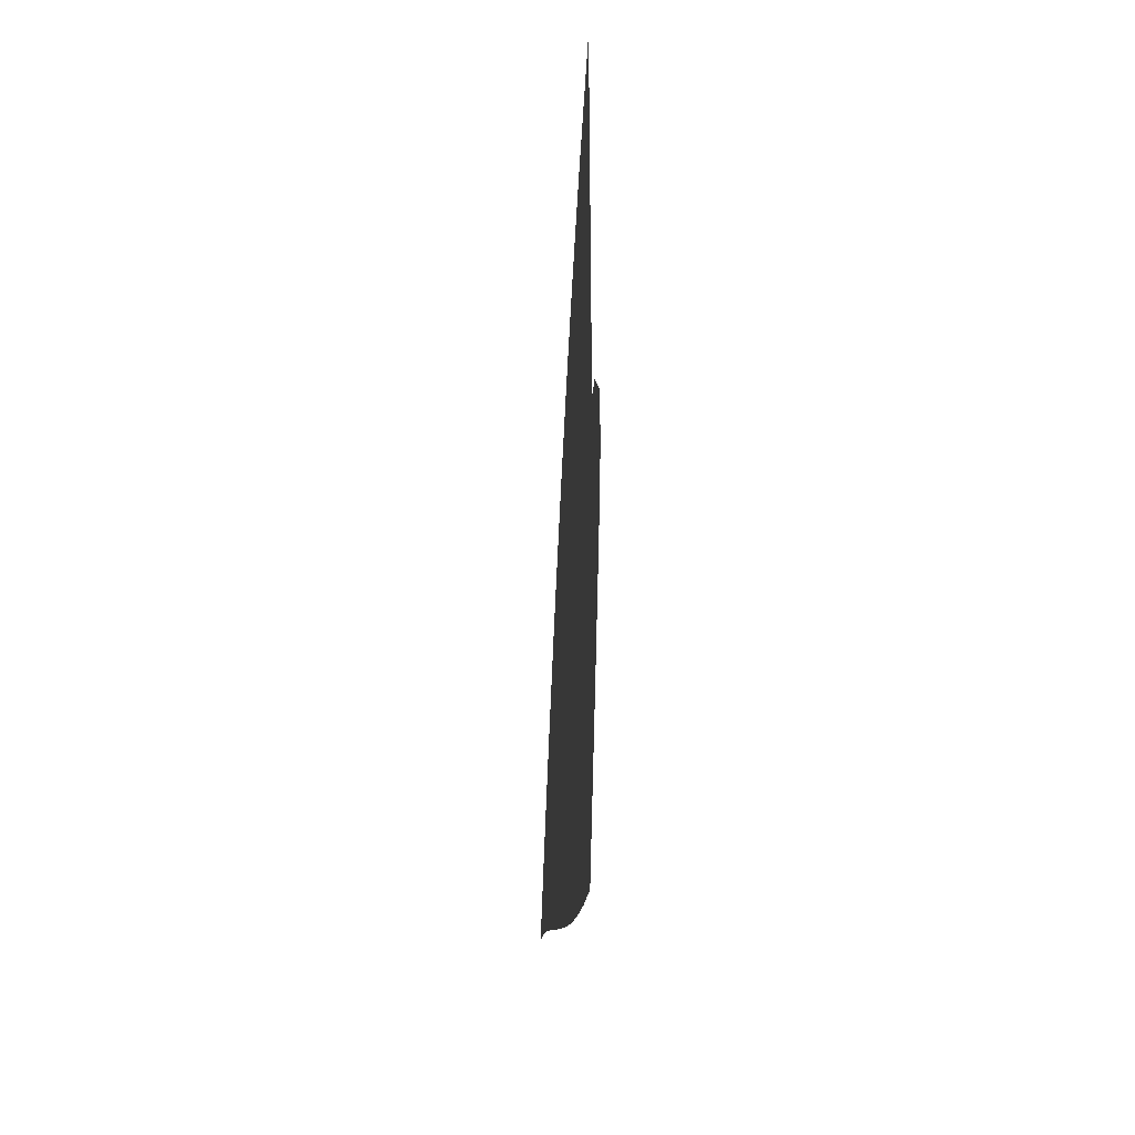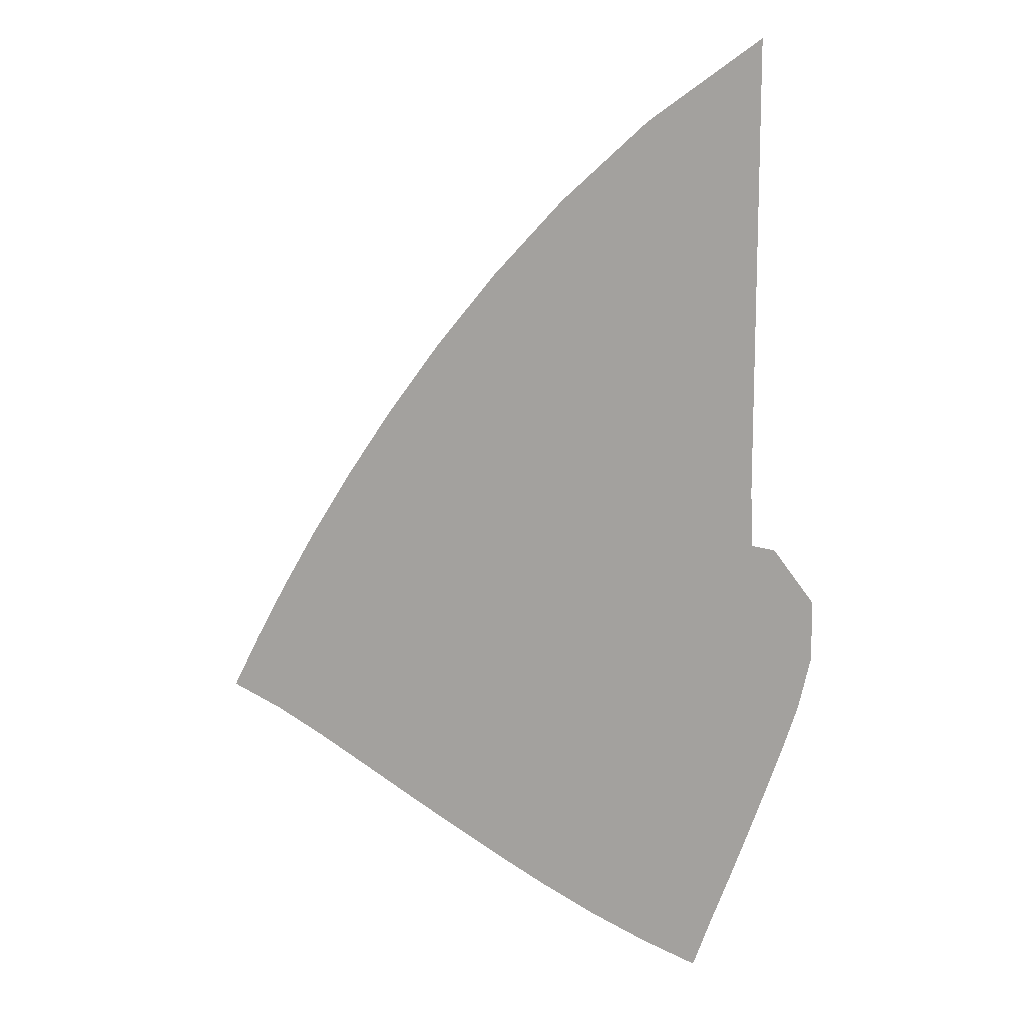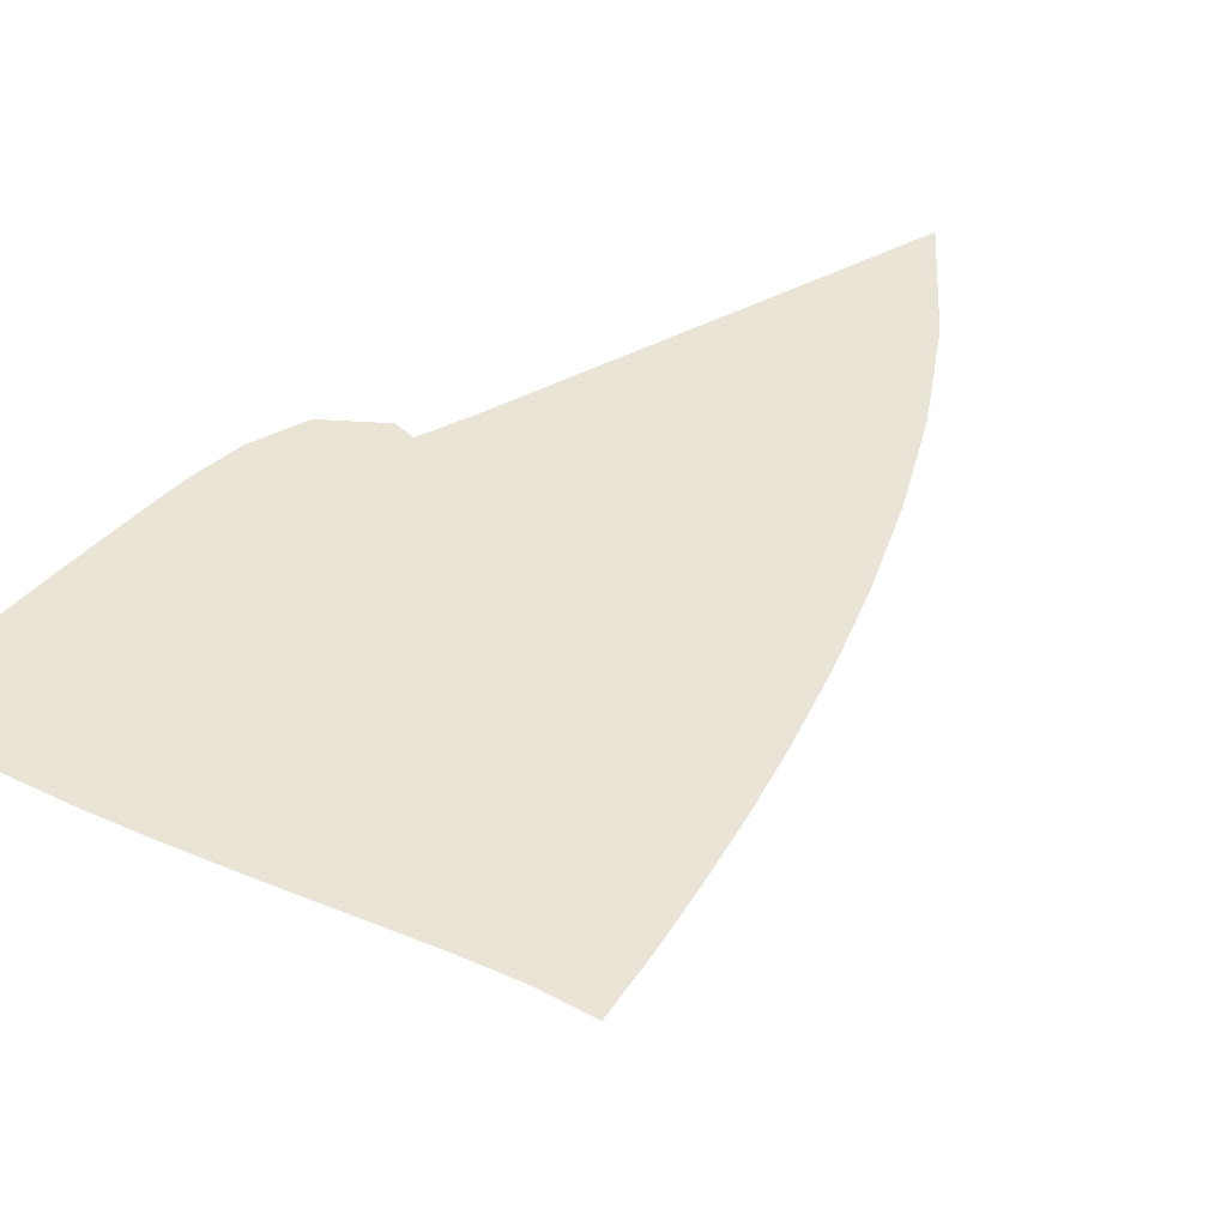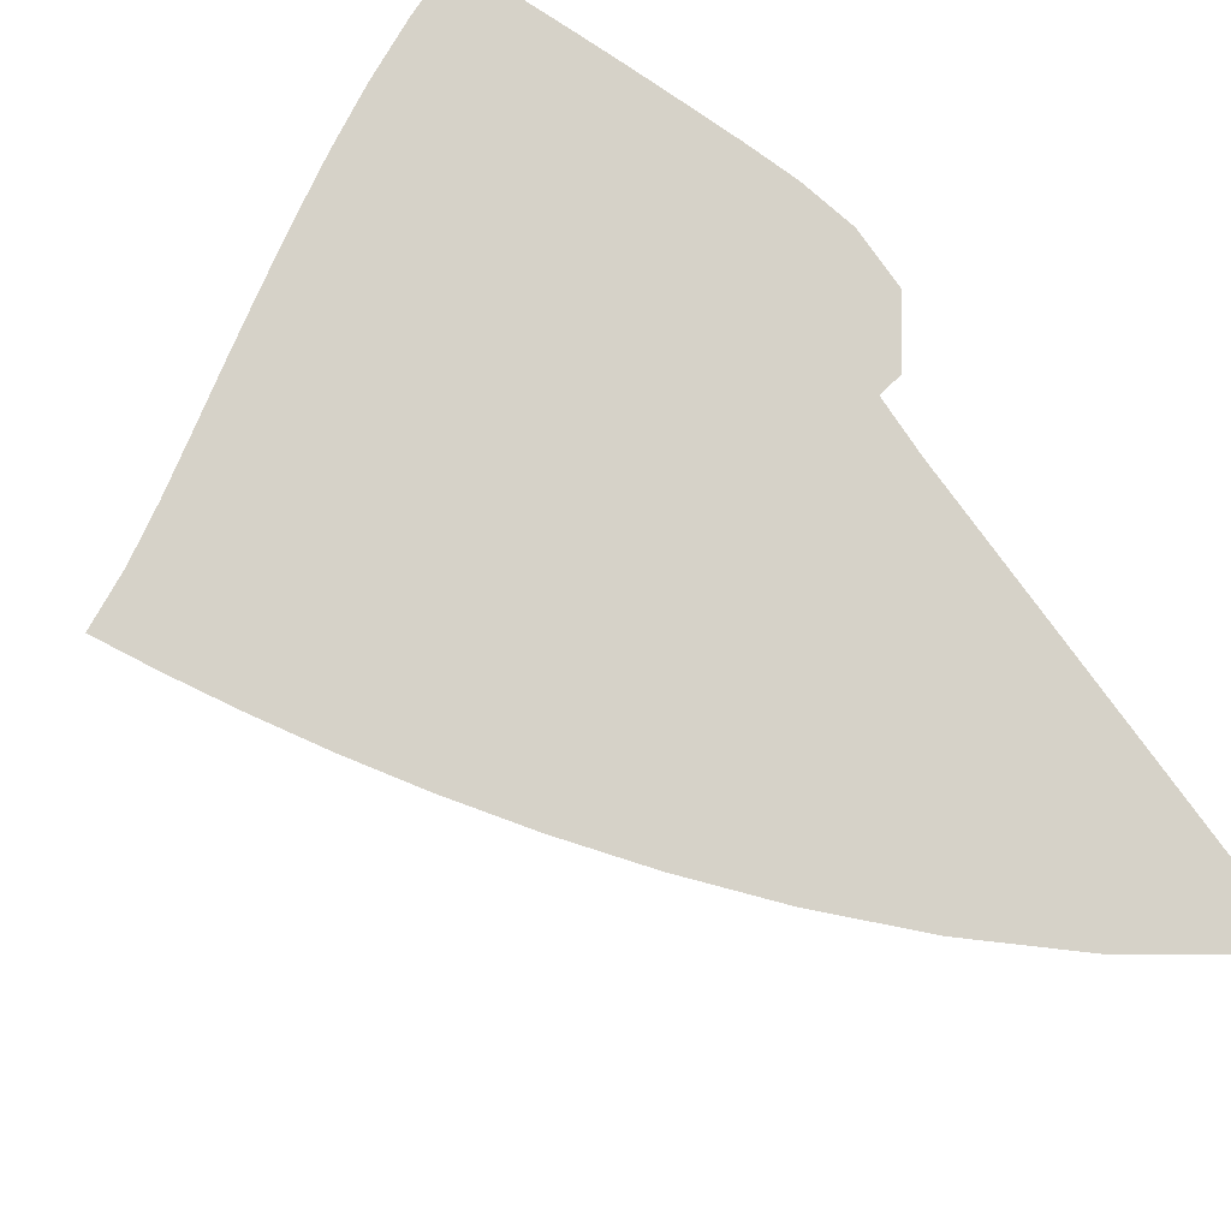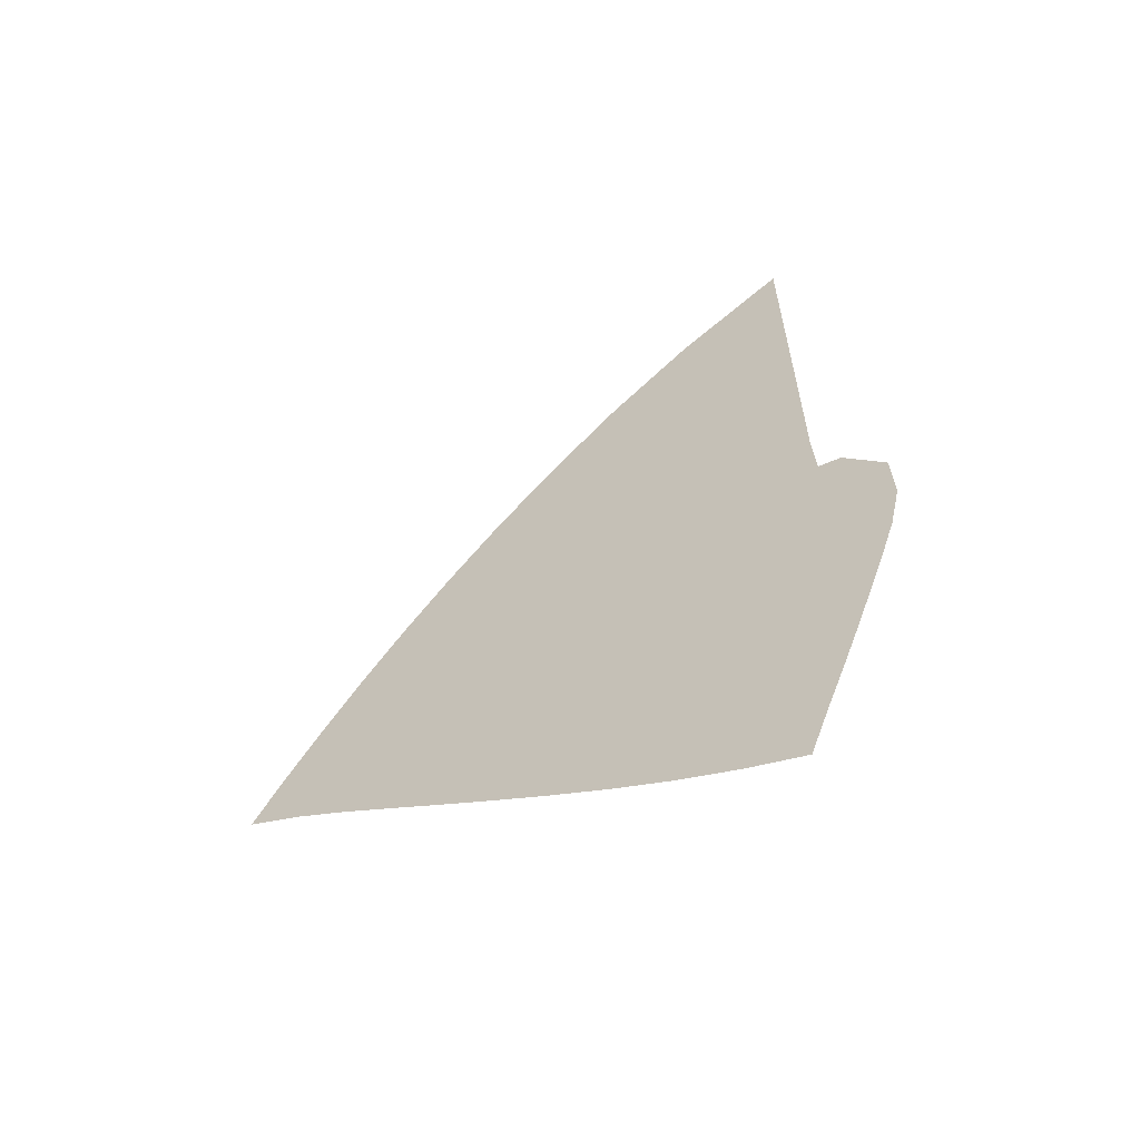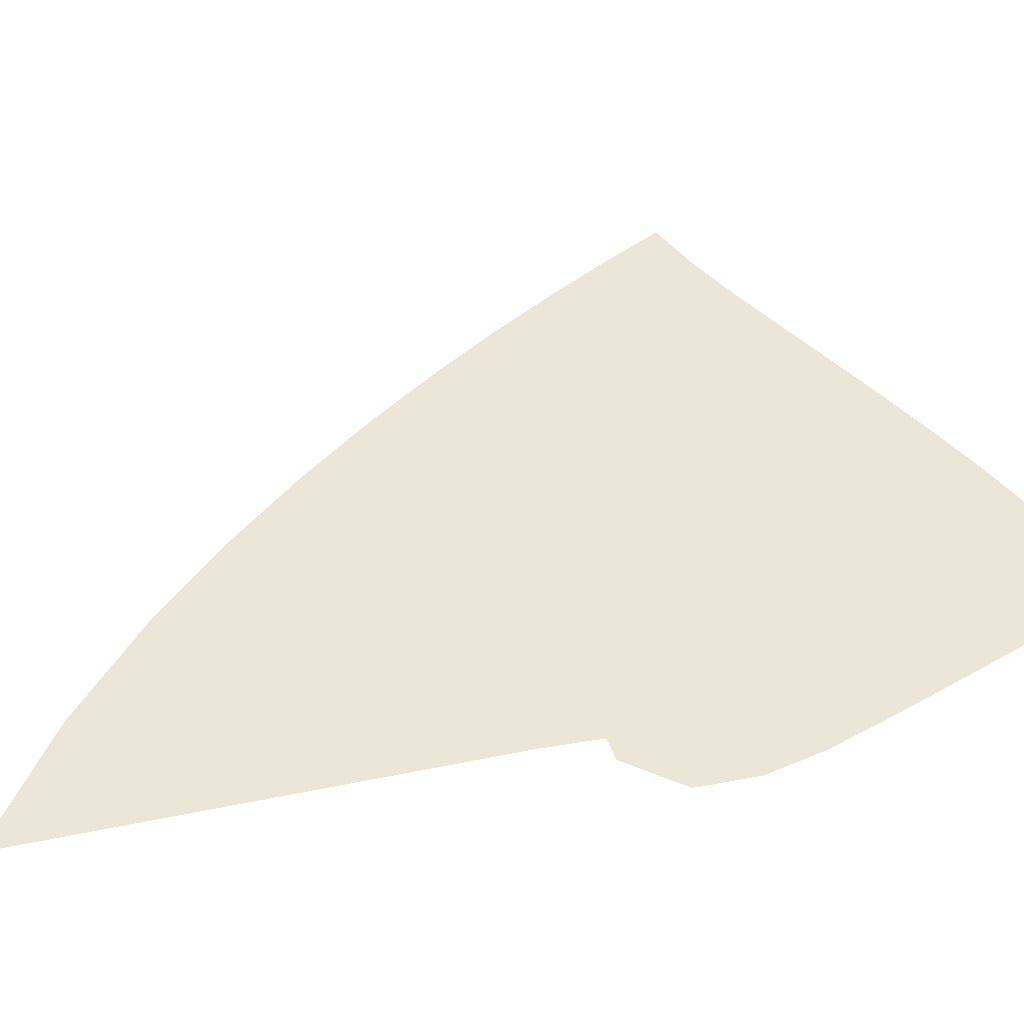
<metadata>
{"format":"obj","ext":"obj","renderer":"f3d","projection":"perspective","resolution":1024,"background":"white","views":[{"elev":-40.2,"azim":-94.8,"up":"+Y"},{"elev":13.0,"azim":-164.5,"up":"+Y"},{"elev":42.4,"azim":57.0,"up":"+Z"},{"elev":78.2,"azim":144.0,"up":"+Z"},{"elev":-63.2,"azim":-152.9,"up":"+Y"},{"elev":48.8,"azim":-102.9,"up":"+Z"}]}
</metadata>
<code>
v  0.002151  9.999  0
v  0.9999  9.28  0
v  1.778  8.568  0
v  2.42  7.873  0
v  2.967  7.2  0
v  3.441  6.553  0
v  3.856  5.933  0
v  4.221  5.342  0
v  4.541  4.781  0
v  4.824  4.254  0
v  5.071  3.76  0
v  0.001936  9.498  0
v  0.7967  8.862  0
v  1.486  8.2  0
v  2.081  7.539  0
v  2.597  6.893  0
v  3.047  6.267  0
v  3.443  5.666  0
v  3.792  5.092  0
v  4.1  4.546  0
v  4.374  4.033  0
v  4.621  3.555  0
v  0.001244  8.998  0
v  0.6674  8.411  0
v  1.27  7.796  0
v  1.804  7.173  0
v  2.274  6.557  0
v  2.69  5.956  0
v  3.057  5.375  0
v  3.383  4.818  0
v  3.674  4.286  0
v  3.938  3.785  0
v  4.187  3.316  0
v  0.000731  8.498  0
v  0.5713  7.949  0
v  1.095  7.374  0
v  1.565  6.786  0
v  1.983  6.201  0
v  2.355  5.626  0
v  2.687  5.067  0
v  2.984  4.529  0
v  3.254  4.012  0
v  3.506  3.52  0
v  3.753  3.057  0
v  0.000307  7.998  0
v  0.4916  7.483  0
v  0.9416  6.942  0
v  1.346  6.388  0
v  1.707  5.832  0
v  2.031  5.285  0
v  2.323  4.751  0
v  2.588  4.232  0
v  2.835  3.731  0
v  3.071  3.249  0
v  3.31  2.791  0
v  -7.4e-05  7.499  0
v  0.4197  7.018  0
v  0.7972  6.506  0
v  1.132  5.982  0
v  1.433  5.457  0
v  1.705  4.939  0
v  1.954  4.431  0
v  2.187  3.934  0
v  2.409  3.449  0
v  2.629  2.978  0
v  2.86  2.524  0
v  -0.000443  6.999  0
v  0.3495  6.555  0
v  0.6484  6.071  0
v  0.9075  5.576  0
v  1.143  5.083  0
v  1.363  4.596  0
v  1.573  4.115  0
v  1.774  3.64  0
v  1.974  3.171  0
v  2.179  2.709  0
v  2.399  2.259  0
v  -0.00083  6.499  0
v  0.2726  6.099  0
v  0.4755  5.643  0
v  0.649  5.181  0
v  0.8198  4.724  0
v  0.9935  4.269  0
v  1.169  3.815  0
v  1.345  3.36  0
v  1.526  2.905  0
v  1.717  2.45  0
v  1.924  1.999  0
v  -0.001282  6  0
v  0.1687  5.659  0
v  0.2413  5.244  0
v  0.3249  4.825  0
v  0.4427  4.404  0
v  0.584  3.978  0
v  0.7369  3.545  0
v  0.8966  3.105  0
v  1.065  2.66  0
v  1.243  2.208  0
v  1.436  1.753  0
v  -0.002464  5.5  0
v  -0.03043  5.278  0
v  -0.1161  4.956  0
v  -0.09476  4.569  0
v  0.00168  4.16  0
v  0.1337  3.742  0
v  0.2791  3.318  0
v  0.4312  2.886  0
v  0.5919  2.445  0
v  0.7619  1.995  0
v  0.9373  1.534  0
v  -0.000124  5.001  0
v  -0.2231  5.471  0
v  -0.5793  5.009  0
v  -0.5885  4.483  0
v  -0.4825  4.005  0
v  -0.3415  3.563  0
v  -0.194  3.133  0
v  -0.04364  2.702  0
v  0.114  2.262  0
v  0.2796  1.814  0
v  0.4437  1.351  0
f 1 2 13
f 1 13 12
f 2 3 14
f 2 14 13
f 3 4 15
f 3 15 14
f 4 5 16
f 4 16 15
f 5 6 17
f 5 17 16
f 6 7 18
f 6 18 17
f 7 8 19
f 7 19 18
f 8 9 20
f 8 20 19
f 9 10 21
f 9 21 20
f 10 11 22
f 10 22 21
f 12 13 24
f 12 24 23
f 13 14 25
f 13 25 24
f 14 15 26
f 14 26 25
f 15 16 27
f 15 27 26
f 16 17 28
f 16 28 27
f 17 18 29
f 17 29 28
f 18 19 30
f 18 30 29
f 19 20 31
f 19 31 30
f 20 21 32
f 20 32 31
f 21 22 33
f 21 33 32
f 23 24 35
f 23 35 34
f 24 25 36
f 24 36 35
f 25 26 37
f 25 37 36
f 26 27 38
f 26 38 37
f 27 28 39
f 27 39 38
f 28 29 40
f 28 40 39
f 29 30 41
f 29 41 40
f 30 31 42
f 30 42 41
f 31 32 43
f 31 43 42
f 32 33 44
f 32 44 43
f 34 35 46
f 34 46 45
f 35 36 47
f 35 47 46
f 36 37 48
f 36 48 47
f 37 38 49
f 37 49 48
f 38 39 50
f 38 50 49
f 39 40 51
f 39 51 50
f 40 41 52
f 40 52 51
f 41 42 53
f 41 53 52
f 42 43 54
f 42 54 53
f 43 44 55
f 43 55 54
f 45 46 57
f 45 57 56
f 46 47 58
f 46 58 57
f 47 48 59
f 47 59 58
f 48 49 60
f 48 60 59
f 49 50 61
f 49 61 60
f 50 51 62
f 50 62 61
f 51 52 63
f 51 63 62
f 52 53 64
f 52 64 63
f 53 54 65
f 53 65 64
f 54 55 66
f 54 66 65
f 56 57 68
f 56 68 67
f 57 58 69
f 57 69 68
f 58 59 70
f 58 70 69
f 59 60 71
f 59 71 70
f 60 61 72
f 60 72 71
f 61 62 73
f 61 73 72
f 62 63 74
f 62 74 73
f 63 64 75
f 63 75 74
f 64 65 76
f 64 76 75
f 65 66 77
f 65 77 76
f 67 68 79
f 67 79 78
f 68 69 80
f 68 80 79
f 69 70 81
f 69 81 80
f 70 71 82
f 70 82 81
f 71 72 83
f 71 83 82
f 72 73 84
f 72 84 83
f 73 74 85
f 73 85 84
f 74 75 86
f 74 86 85
f 75 76 87
f 75 87 86
f 76 77 88
f 76 88 87
f 78 79 90
f 78 90 89
f 79 80 91
f 79 91 90
f 80 81 92
f 80 92 91
f 81 82 93
f 81 93 92
f 82 83 94
f 82 94 93
f 83 84 95
f 83 95 94
f 84 85 96
f 84 96 95
f 85 86 97
f 85 97 96
f 86 87 98
f 86 98 97
f 87 88 99
f 87 99 98
f 89 90 101
f 89 101 100
f 90 91 102
f 90 102 101
f 91 92 103
f 91 103 102
f 92 93 104
f 92 104 103
f 93 94 105
f 93 105 104
f 94 95 106
f 94 106 105
f 95 96 107
f 95 107 106
f 96 97 108
f 96 108 107
f 97 98 109
f 97 109 108
f 98 99 110
f 98 110 109
f 100 101 112
f 100 112 111
f 101 102 113
f 101 113 112
f 102 103 114
f 102 114 113
f 103 104 115
f 103 115 114
f 104 105 116
f 104 116 115
f 105 106 117
f 105 117 116
f 106 107 118
f 106 118 117
f 107 108 119
f 107 119 118
f 108 109 120
f 108 120 119
f 109 110 121
f 109 121 120

</code>
